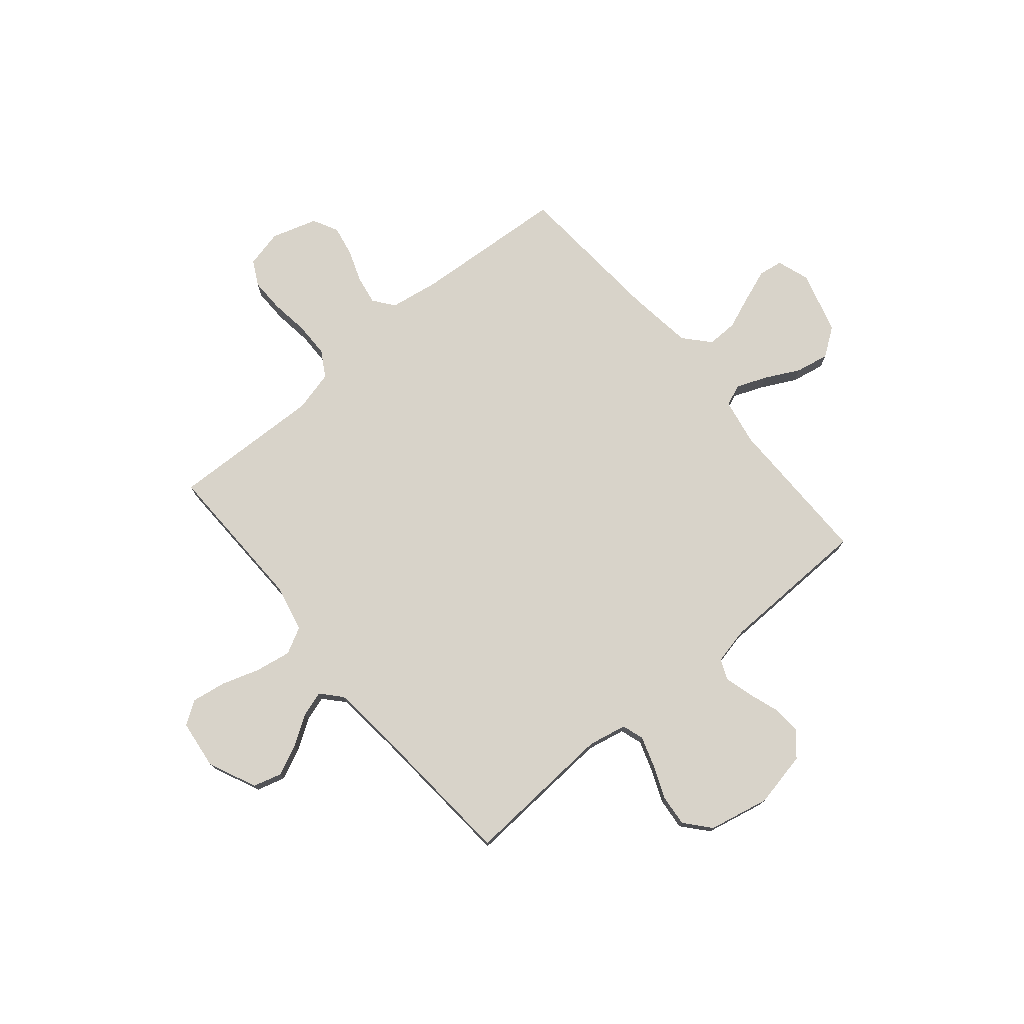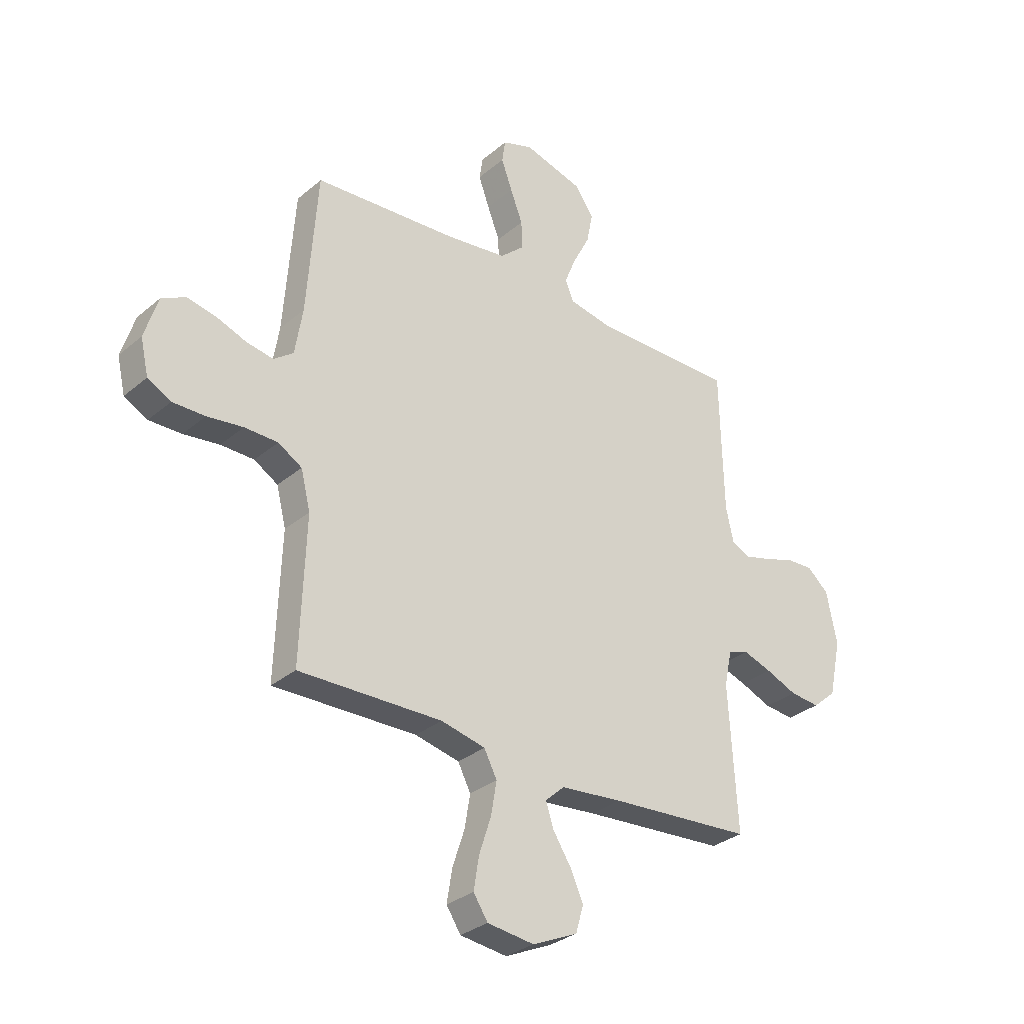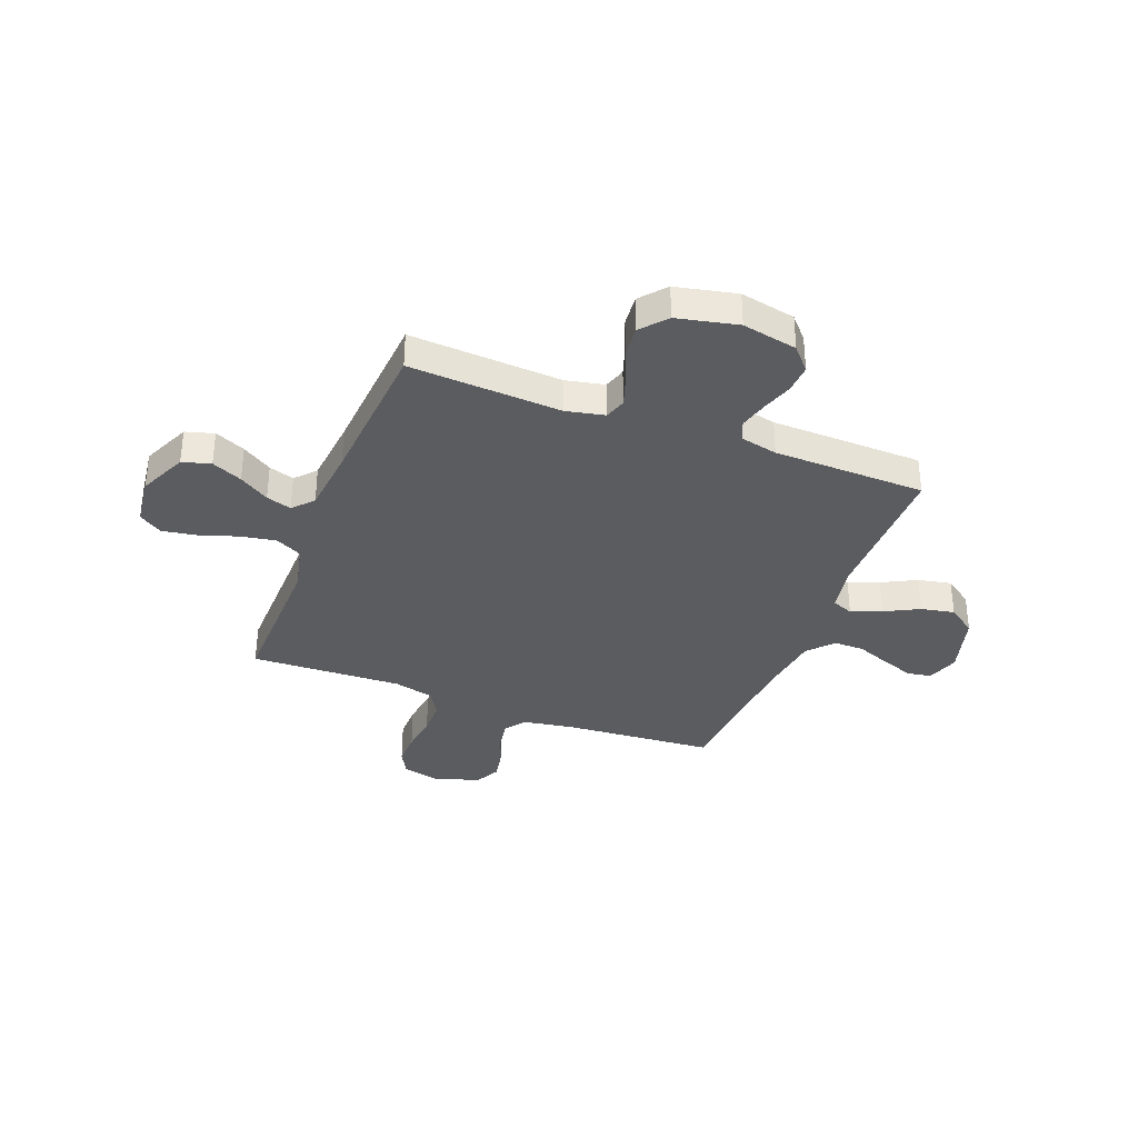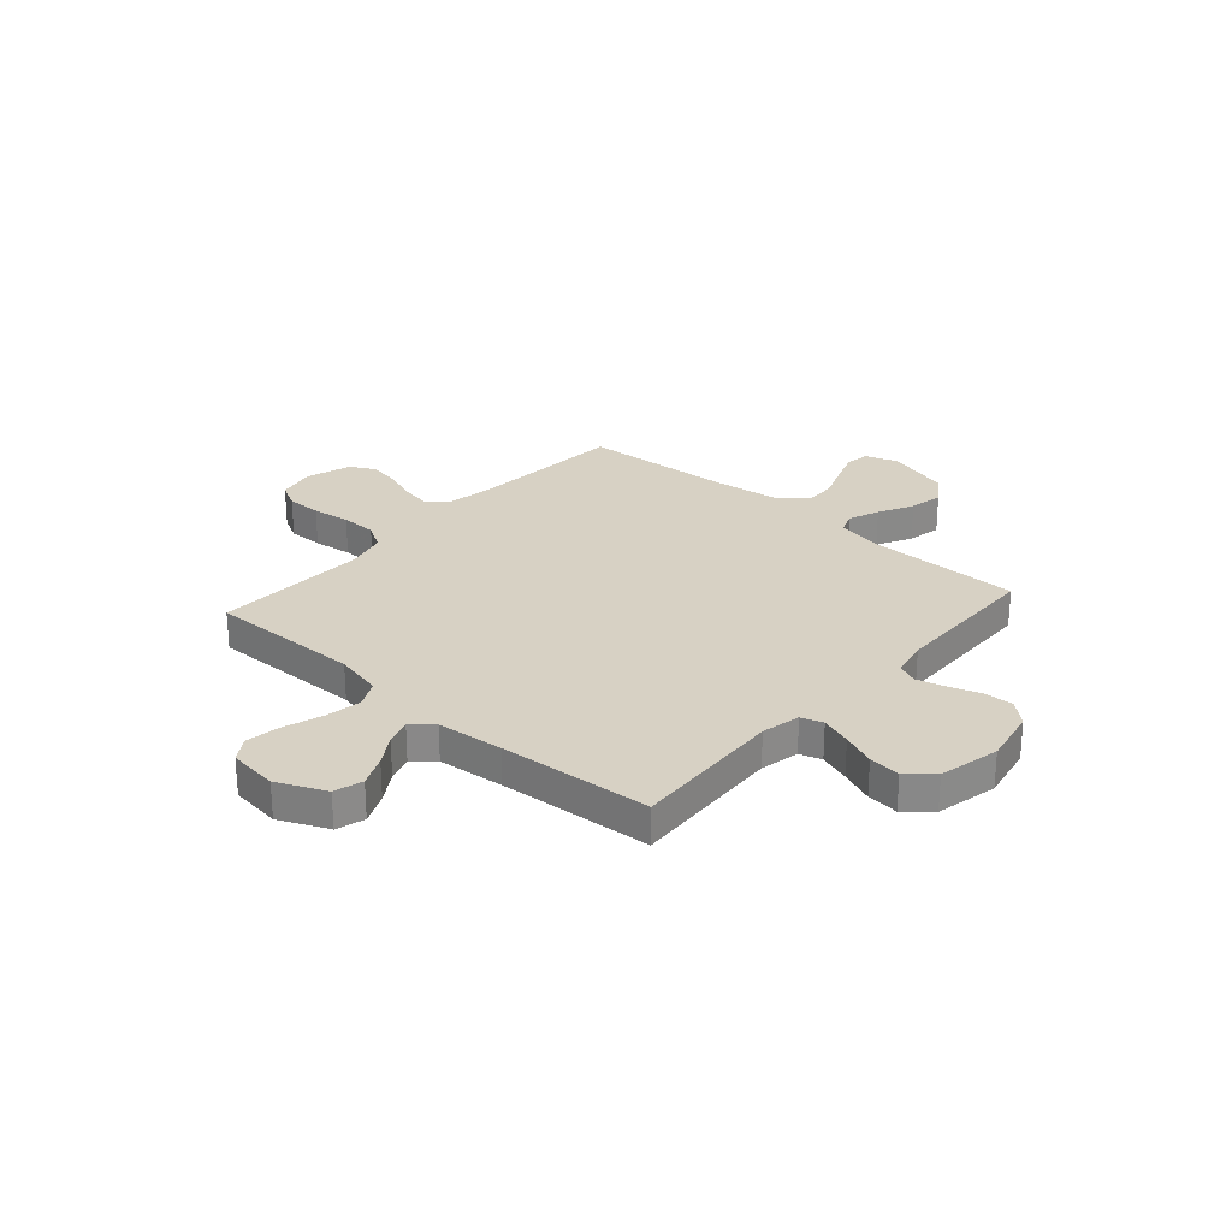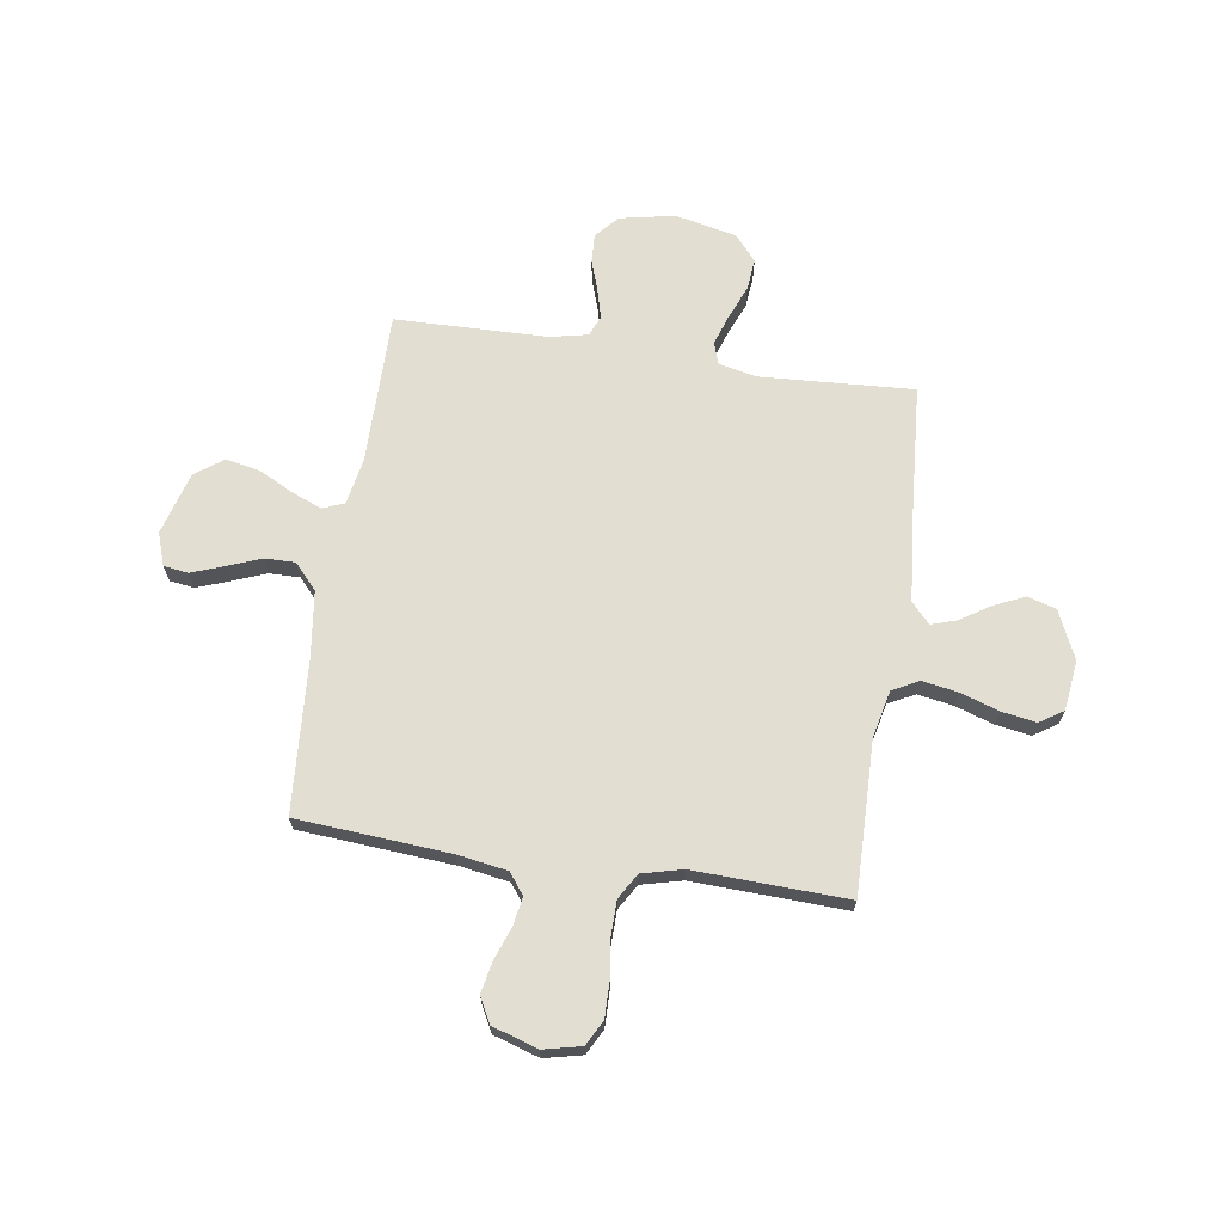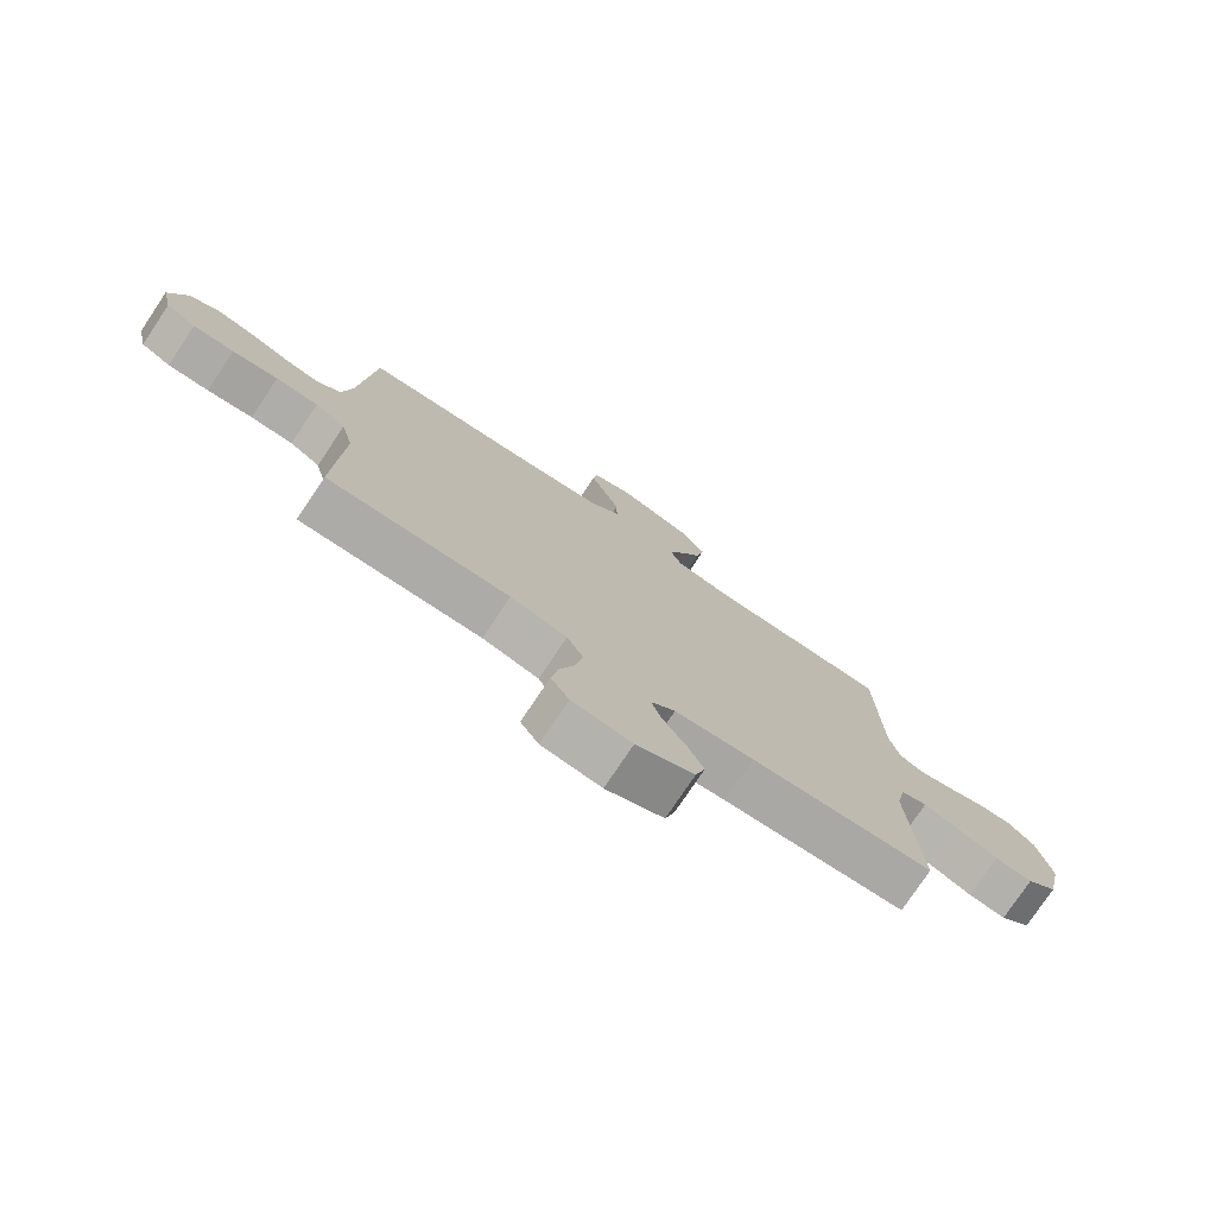
<metadata>
{"format":"obj","ext":"obj","renderer":"f3d","projection":"perspective","resolution":1024,"background":"white","views":[{"elev":75.8,"azim":-130.1,"up":"+Y"},{"elev":-31.2,"azim":139.8,"up":"+Z"},{"elev":-34.8,"azim":-111.0,"up":"+Y"},{"elev":27.1,"azim":-138.5,"up":"+Y"},{"elev":67.8,"azim":98.6,"up":"+Y"},{"elev":-76.9,"azim":146.2,"up":"+Z"}]}
</metadata>
<code>
v 0.5 0.07 0.5
v 0.522 0.07 0.2
v 0.538 0.07 0.102
v 0.579 0.07 0.071
v 0.636 0.07 0.081
v 0.699 0.07 0.104
v 0.76 0.07 0.116
v 0.81 0.07 0.09
v 0.838 0.07 0
v 0.821 0.07 -0.074
v 0.772 0.07 -0.1
v 0.704 0.07 -0.099
v 0.629 0.07 -0.089
v 0.559 0.07 -0.09
v 0.509 0.07 -0.12
v 0.489 0.07 -0.2
v 0.5 0.07 -0.5
v 0.2 0.07 -0.494
v 0.107 0.07 -0.515
v 0.08 0.07 -0.567
v 0.092 0.07 -0.637
v 0.117 0.07 -0.713
v 0.128 0.07 -0.781
v 0.098 0.07 -0.827
v 0 0.07 -0.839
v -0.095 0.07 -0.796
v -0.111 0.07 -0.74
v -0.084 0.07 -0.68
v -0.046 0.07 -0.621
v -0.03 0.07 -0.571
v -0.07 0.07 -0.535
v -0.2 0.07 -0.522
v -0.5 0.07 -0.5
v -0.482 0.07 -0.2
v -0.498 0.07 -0.124
v -0.541 0.07 -0.11
v -0.601 0.07 -0.13
v -0.667 0.07 -0.157
v -0.729 0.07 -0.163
v -0.779 0.07 -0.12
v -0.805 0.07 0
v -0.783 0.07 0.109
v -0.738 0.07 0.149
v -0.681 0.07 0.146
v -0.619 0.07 0.125
v -0.563 0.07 0.11
v -0.523 0.07 0.127
v -0.507 0.07 0.2
v -0.5 0.07 0.5
v -0.2 0.07 0.499
v -0.109 0.07 0.516
v -0.092 0.07 0.558
v -0.116 0.07 0.618
v -0.151 0.07 0.686
v -0.164 0.07 0.752
v -0.124 0.07 0.808
v 0 0.07 0.843
v 0.064 0.07 0.821
v 0.071 0.07 0.773
v 0.048 0.07 0.71
v 0.022 0.07 0.643
v 0.021 0.07 0.583
v 0.071 0.07 0.538
v 0.2 0.07 0.521
v 0.5 0 0.5
v 0.522 0 0.2
v 0.538 0 0.102
v 0.579 0 0.071
v 0.636 0 0.081
v 0.699 0 0.104
v 0.76 0 0.116
v 0.81 0 0.09
v 0.838 0 0
v 0.821 0 -0.074
v 0.772 0 -0.1
v 0.704 0 -0.099
v 0.629 0 -0.089
v 0.559 0 -0.09
v 0.509 0 -0.12
v 0.489 0 -0.2
v 0.5 0 -0.5
v 0.2 0 -0.494
v 0.107 0 -0.515
v 0.08 0 -0.567
v 0.092 0 -0.637
v 0.117 0 -0.713
v 0.128 0 -0.781
v 0.098 0 -0.827
v 0 0 -0.839
v -0.095 0 -0.796
v -0.111 0 -0.74
v -0.084 0 -0.68
v -0.046 0 -0.621
v -0.03 0 -0.571
v -0.07 0 -0.535
v -0.2 0 -0.522
v -0.5 0 -0.5
v -0.482 0 -0.2
v -0.498 0 -0.124
v -0.541 0 -0.11
v -0.601 0 -0.13
v -0.667 0 -0.157
v -0.729 0 -0.163
v -0.779 0 -0.12
v -0.805 0 0
v -0.783 0 0.109
v -0.738 0 0.149
v -0.681 0 0.146
v -0.619 0 0.125
v -0.563 0 0.11
v -0.523 0 0.127
v -0.507 0 0.2
v -0.5 0 0.5
v -0.2 0 0.499
v -0.109 0 0.516
v -0.092 0 0.558
v -0.116 0 0.618
v -0.151 0 0.686
v -0.164 0 0.752
v -0.124 0 0.808
v 0 0 0.843
v 0.064 0 0.821
v 0.071 0 0.773
v 0.048 0 0.71
v 0.022 0 0.643
v 0.021 0 0.583
v 0.071 0 0.538
v 0.2 0 0.521
f 59 60 61
f 58 59 61
f 57 58 61
f 56 57 61
f 55 56 61
f 54 55 61
f 53 54 61
f 52 53 61 62
f 51 52 62 63
f 48 49 50
f 51 63 64
f 50 51 64
f 48 50 64
f 47 48 64
f 43 44 45
f 42 43 45
f 41 42 45
f 40 41 45
f 39 40 45
f 38 39 45
f 37 38 45
f 36 37 45 46
f 35 36 46 47
f 32 33 34
f 64 1 2
f 47 64 2
f 35 47 2
f 34 35 2
f 32 34 2
f 31 32 2
f 27 28 29
f 26 27 29
f 25 26 29
f 24 25 29
f 23 24 29
f 22 23 29
f 21 22 29
f 20 21 29 30
f 16 17 18
f 15 16 18 19
f 11 12 13
f 10 11 13
f 9 10 13
f 8 9 13
f 7 8 13
f 6 7 13
f 5 6 13
f 4 5 13 14
f 3 4 14 15
f 3 15 19
f 2 3 19
f 31 2 19
f 19 20 30 31
f 125 124 123
f 125 123 122
f 125 122 121
f 125 121 120
f 125 120 119
f 125 119 118
f 125 118 117
f 126 125 117 116
f 127 126 116 115
f 114 113 112
f 128 127 115
f 128 115 114
f 128 114 112
f 128 112 111
f 109 108 107
f 109 107 106
f 109 106 105
f 109 105 104
f 109 104 103
f 109 103 102
f 109 102 101
f 110 109 101 100
f 111 110 100 99
f 98 97 96
f 66 65 128
f 66 128 111
f 66 111 99
f 66 99 98
f 66 98 96
f 66 96 95
f 93 92 91
f 93 91 90
f 93 90 89
f 93 89 88
f 93 88 87
f 93 87 86
f 93 86 85
f 94 93 85 84
f 82 81 80
f 83 82 80 79
f 77 76 75
f 77 75 74
f 77 74 73
f 77 73 72
f 77 72 71
f 77 71 70
f 77 70 69
f 78 77 69 68
f 79 78 68 67
f 83 79 67
f 83 67 66
f 83 66 95
f 95 94 84 83
f 1 65 66 2
f 2 66 67 3
f 3 67 68 4
f 4 68 69 5
f 5 69 70 6
f 6 70 71 7
f 7 71 72 8
f 8 72 73 9
f 9 73 74 10
f 10 74 75 11
f 11 75 76 12
f 12 76 77 13
f 13 77 78 14
f 14 78 79 15
f 15 79 80 16
f 16 80 81 17
f 17 81 82 18
f 18 82 83 19
f 19 83 84 20
f 20 84 85 21
f 21 85 86 22
f 22 86 87 23
f 23 87 88 24
f 24 88 89 25
f 25 89 90 26
f 26 90 91 27
f 27 91 92 28
f 28 92 93 29
f 29 93 94 30
f 30 94 95 31
f 31 95 96 32
f 32 96 97 33
f 33 97 98 34
f 34 98 99 35
f 35 99 100 36
f 36 100 101 37
f 37 101 102 38
f 38 102 103 39
f 39 103 104 40
f 40 104 105 41
f 41 105 106 42
f 42 106 107 43
f 43 107 108 44
f 44 108 109 45
f 45 109 110 46
f 46 110 111 47
f 47 111 112 48
f 48 112 113 49
f 49 113 114 50
f 50 114 115 51
f 51 115 116 52
f 52 116 117 53
f 53 117 118 54
f 54 118 119 55
f 55 119 120 56
f 56 120 121 57
f 57 121 122 58
f 58 122 123 59
f 59 123 124 60
f 60 124 125 61
f 61 125 126 62
f 62 126 127 63
f 63 127 128 64
f 64 128 65 1

</code>
